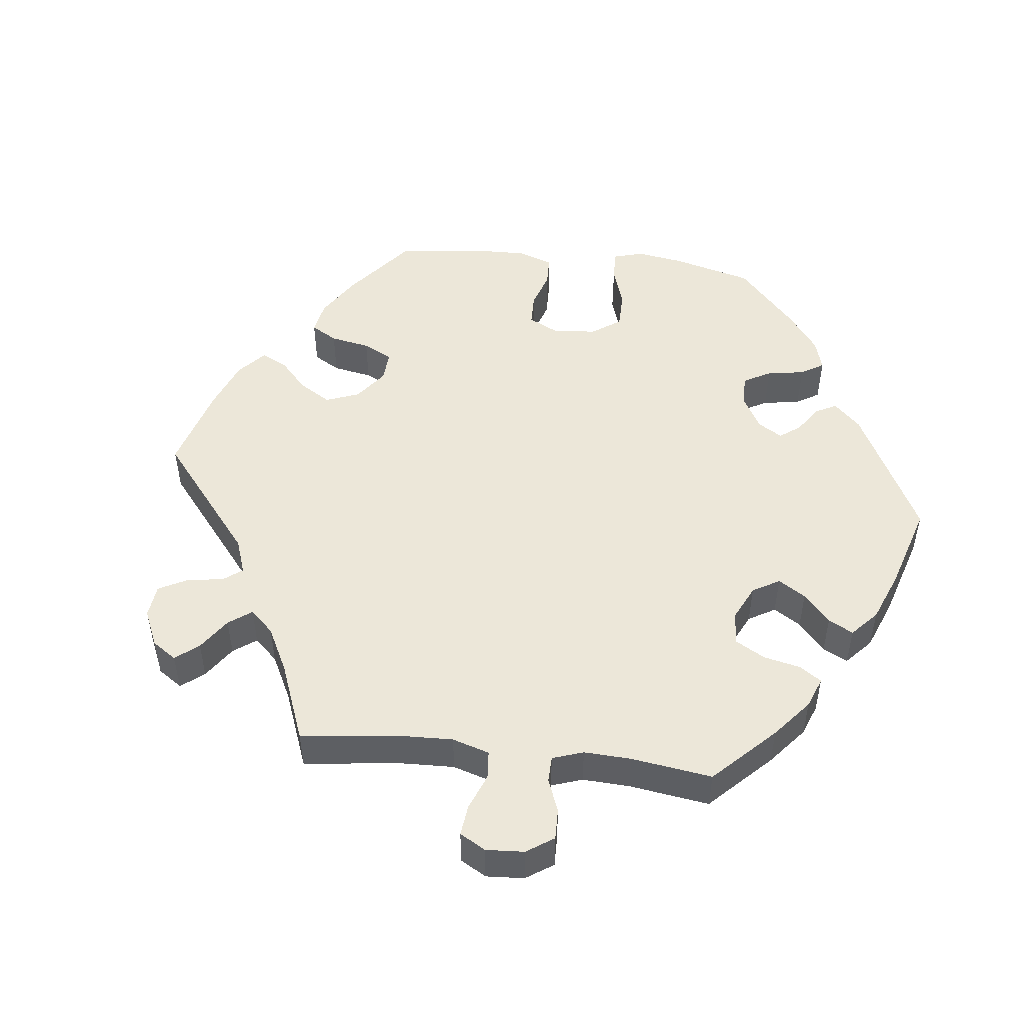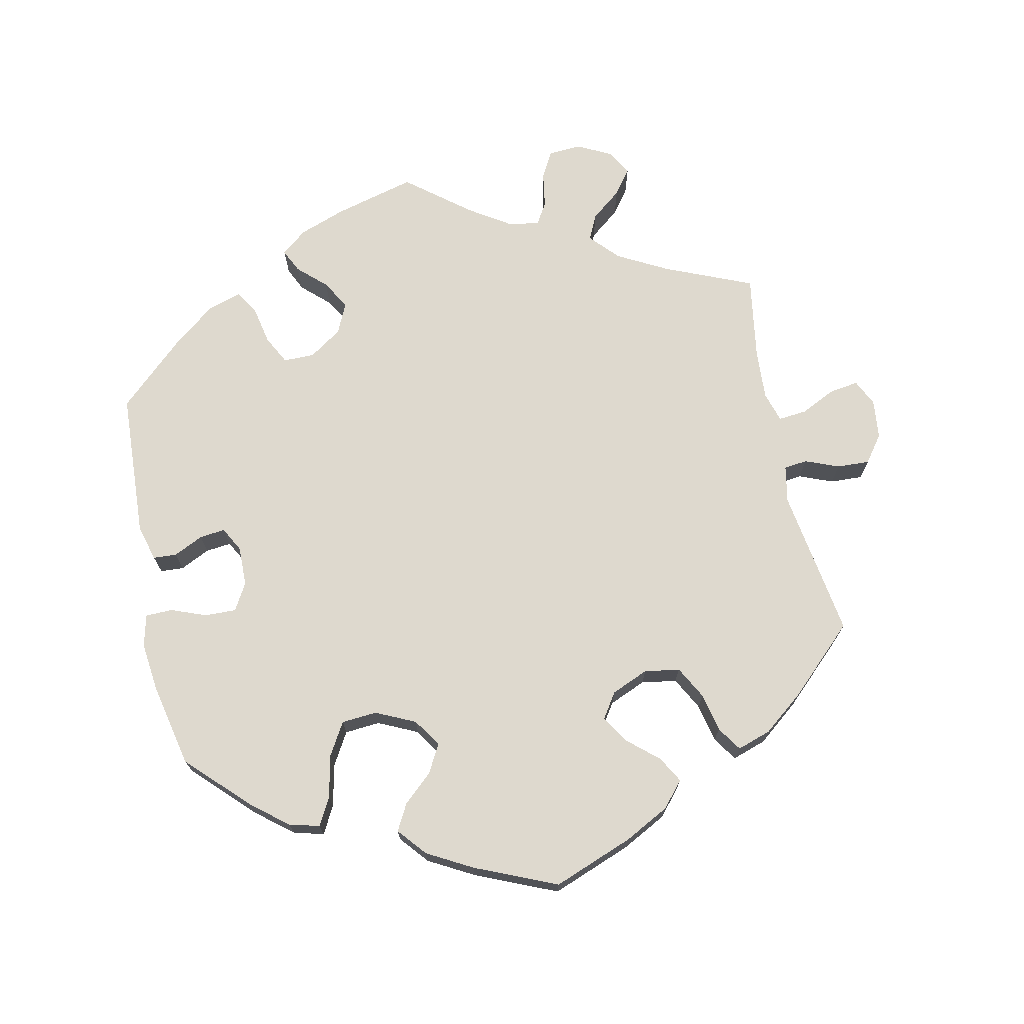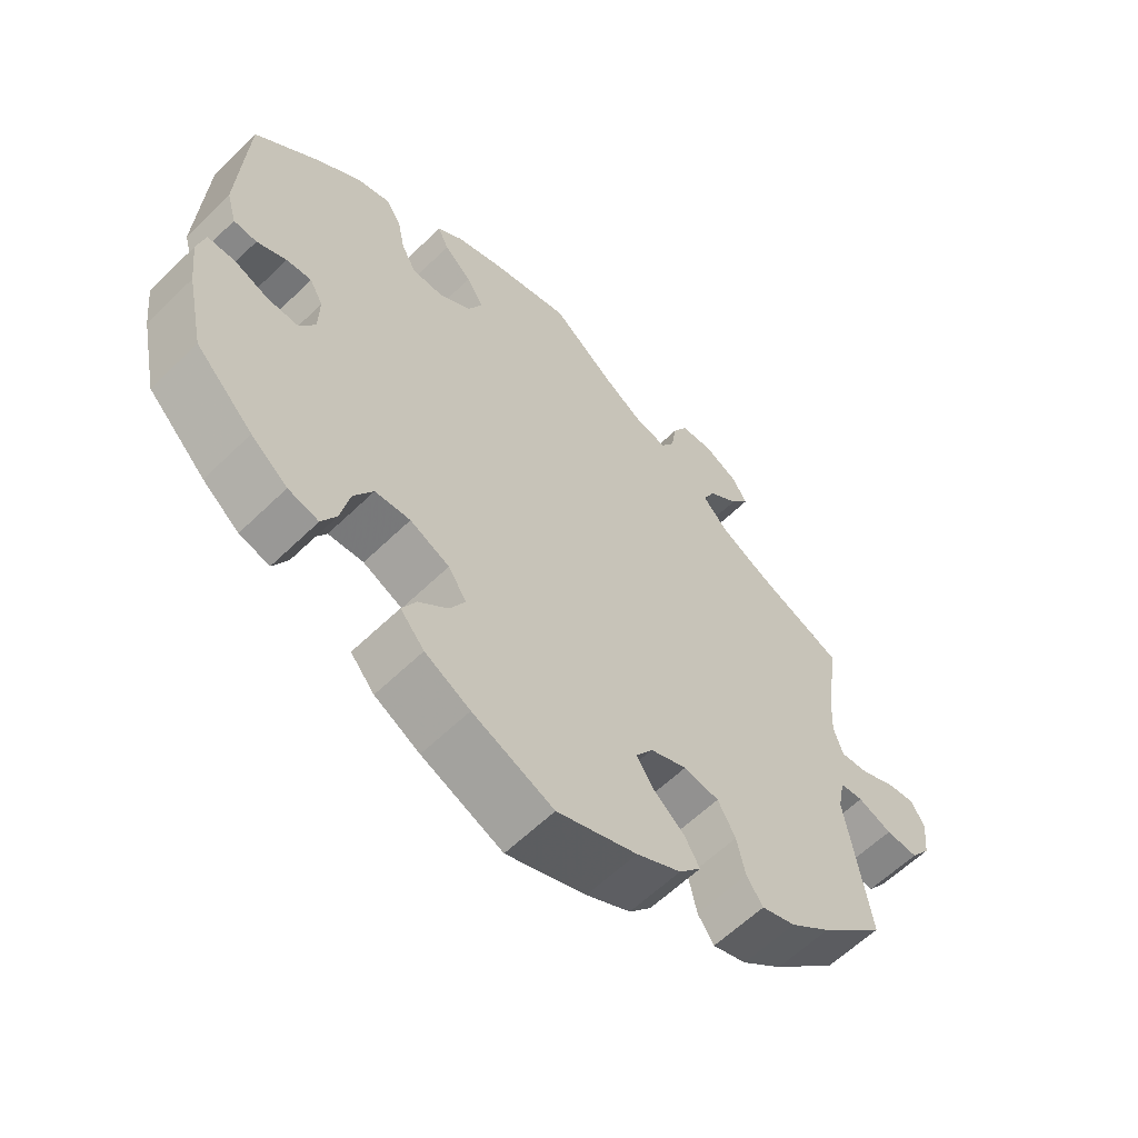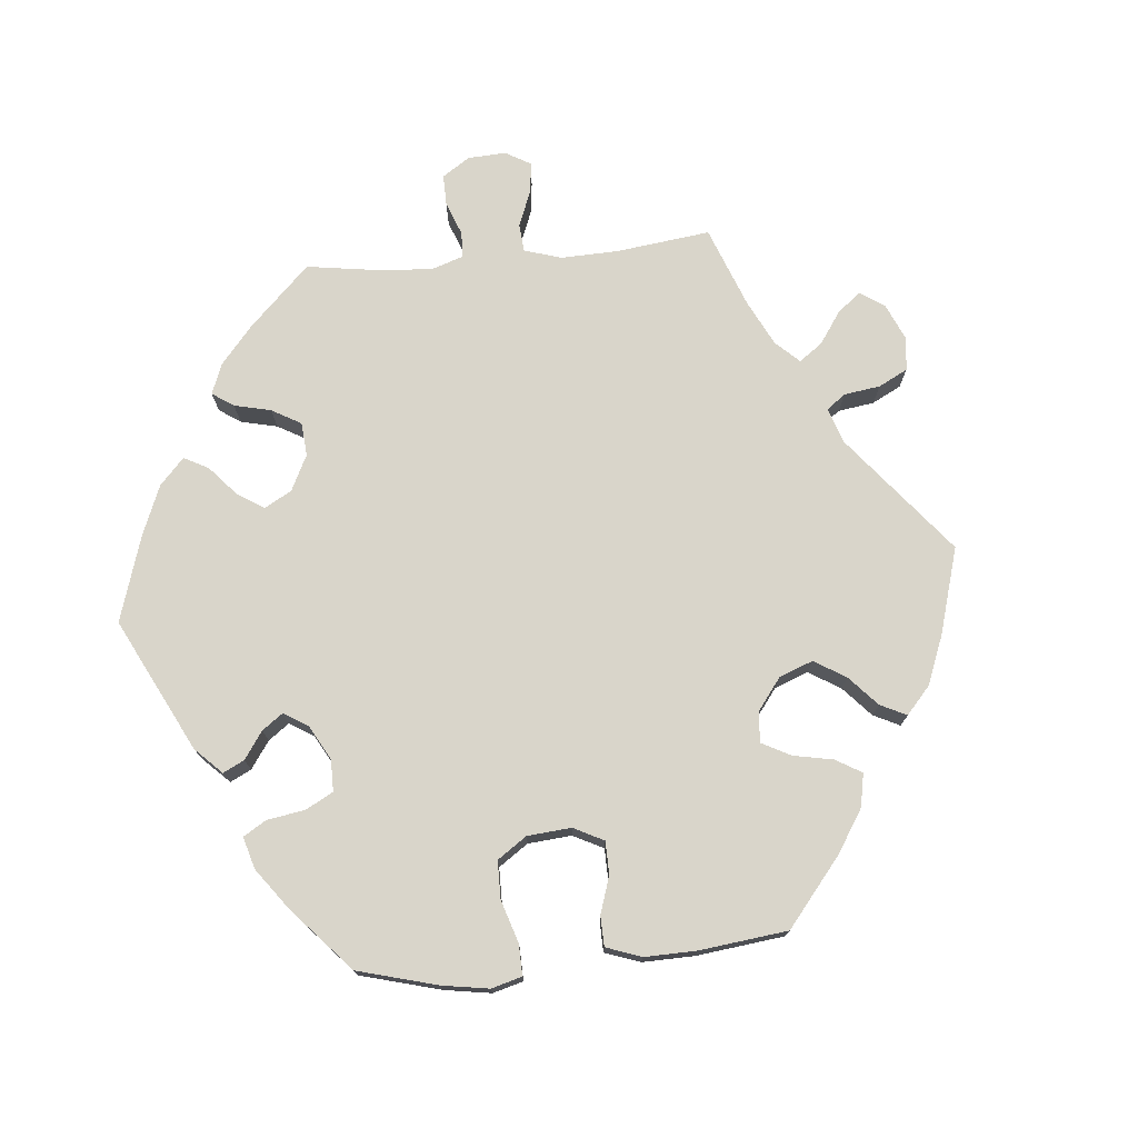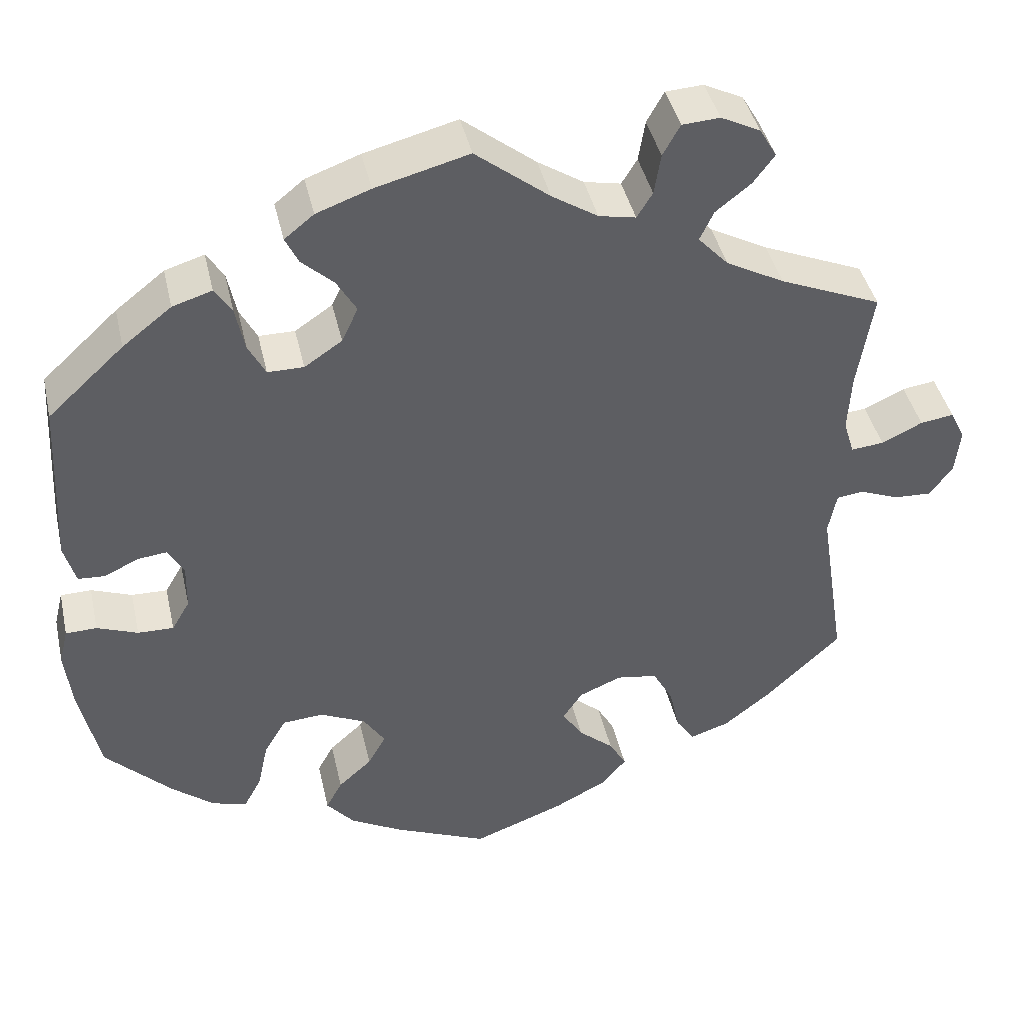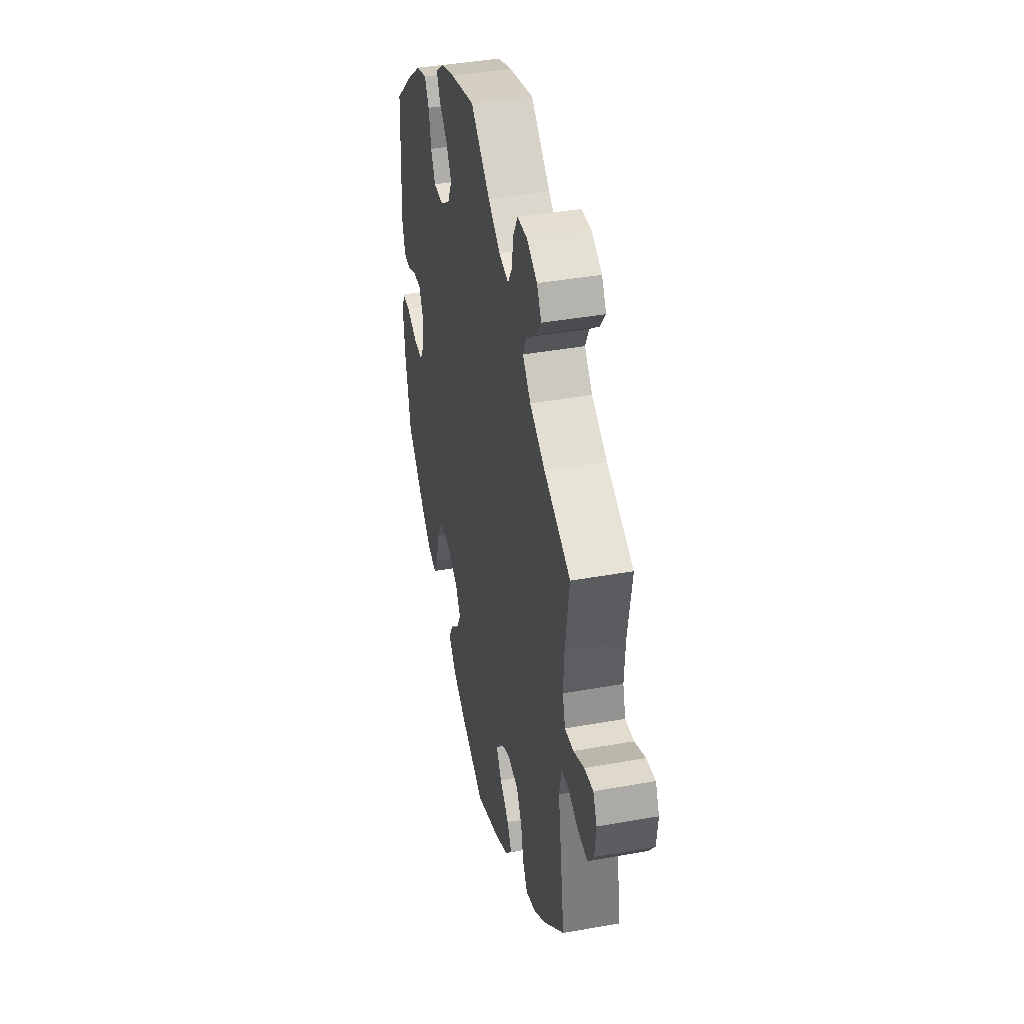
<metadata>
{"format":"obj","ext":"obj","renderer":"f3d","projection":"perspective","resolution":1024,"background":"white","views":[{"elev":49.9,"azim":-23.4,"up":"+Y"},{"elev":71.5,"azim":168.1,"up":"+Y"},{"elev":-60.6,"azim":134.7,"up":"+Z"},{"elev":74.7,"azim":144.7,"up":"+Y"},{"elev":42.0,"azim":167.4,"up":"+Z"},{"elev":40.7,"azim":-102.4,"up":"+Z"}]}
</metadata>
<code>
v -0.376 0.07 0.341
v -0.305 0.07 0.379
v -0.268 0.07 0.419
v -0.285 0.07 0.455
v -0.328 0.07 0.489
v -0.354 0.07 0.524
v -0.333 0.07 0.56
v -0.285 0.07 0.584
v -0.239 0.07 0.581
v -0.218 0.07 0.543
v -0.21 0.07 0.493
v -0.191 0.07 0.462
v -0.146 0.07 0.471
v -0.09 0.07 0.507
v 0 0.07 0.578
v 0.114 0.07 0.548
v 0.18 0.07 0.524
v 0.216 0.07 0.495
v 0.2 0.07 0.462
v 0.161 0.07 0.426
v 0.137 0.07 0.385
v 0.157 0.07 0.342
v 0.203 0.07 0.311
v 0.247 0.07 0.311
v 0.268 0.07 0.351
v 0.279 0.07 0.405
v 0.3 0.07 0.438
v 0.348 0.07 0.423
v 0.408 0.07 0.376
v 0.501 0.07 0.29
v 0.512 0.07 0.082
v 0.498 0.07 0.032
v 0.465 0.07 0.03
v 0.423 0.07 0.05
v 0.387 0.07 0.054
v 0.368 0.07 0.019
v 0.369 0.07 -0.037
v 0.391 0.07 -0.075
v 0.435 0.07 -0.074
v 0.485 0.07 -0.055
v 0.523 0.07 -0.056
v 0.534 0.07 -0.101
v 0.526 0.07 -0.171
v 0.501 0.07 -0.288
v 0.419 0.07 -0.37
v 0.367 0.07 -0.412
v 0.324 0.07 -0.423
v 0.303 0.07 -0.384
v 0.29 0.07 -0.324
v 0.263 0.07 -0.278
v 0.213 0.07 -0.274
v 0.157 0.07 -0.3
v 0.131 0.07 -0.34
v 0.153 0.07 -0.38
v 0.194 0.07 -0.417
v 0.214 0.07 -0.454
v 0.18 0.07 -0.494
v 0.116 0.07 -0.529
v 0.001 0.07 -0.578
v -0.112 0.07 -0.535
v -0.175 0.07 -0.502
v -0.206 0.07 -0.466
v -0.185 0.07 -0.429
v -0.142 0.07 -0.392
v -0.117 0.07 -0.353
v -0.141 0.07 -0.317
v -0.193 0.07 -0.295
v -0.243 0.07 -0.303
v -0.268 0.07 -0.349
v -0.28 0.07 -0.404
v -0.303 0.07 -0.438
v -0.351 0.07 -0.422
v -0.409 0.07 -0.376
v -0.501 0.07 -0.288
v -0.468 0.07 -0.077
v -0.478 0.07 -0.025
v -0.511 0.07 -0.021
v -0.559 0.07 -0.04
v -0.605 0.07 -0.042
v -0.633 0.07 -0.004
v -0.639 0.07 0.052
v -0.621 0.07 0.089
v -0.58 0.07 0.083
v -0.53 0.07 0.059
v -0.49 0.07 0.055
v -0.477 0.07 0.098
v -0.481 0.07 0.169
v -0.5 0.07 0.289
v -0.376 0 0.341
v -0.305 0 0.379
v -0.268 0 0.419
v -0.285 0 0.455
v -0.328 0 0.489
v -0.354 0 0.524
v -0.333 0 0.56
v -0.285 0 0.584
v -0.239 0 0.581
v -0.218 0 0.543
v -0.21 0 0.493
v -0.191 0 0.462
v -0.146 0 0.471
v -0.09 0 0.507
v 0 0 0.578
v 0.114 0 0.548
v 0.18 0 0.524
v 0.216 0 0.495
v 0.2 0 0.462
v 0.161 0 0.426
v 0.137 0 0.385
v 0.157 0 0.342
v 0.203 0 0.311
v 0.247 0 0.311
v 0.268 0 0.351
v 0.279 0 0.405
v 0.3 0 0.438
v 0.348 0 0.423
v 0.408 0 0.376
v 0.501 0 0.29
v 0.512 0 0.082
v 0.498 0 0.032
v 0.465 0 0.03
v 0.423 0 0.05
v 0.387 0 0.054
v 0.368 0 0.019
v 0.369 0 -0.037
v 0.391 0 -0.075
v 0.435 0 -0.074
v 0.485 0 -0.055
v 0.523 0 -0.056
v 0.534 0 -0.101
v 0.526 0 -0.171
v 0.501 0 -0.288
v 0.419 0 -0.37
v 0.367 0 -0.412
v 0.324 0 -0.423
v 0.303 0 -0.384
v 0.29 0 -0.324
v 0.263 0 -0.278
v 0.213 0 -0.274
v 0.157 0 -0.3
v 0.131 0 -0.34
v 0.153 0 -0.38
v 0.194 0 -0.417
v 0.214 0 -0.454
v 0.18 0 -0.494
v 0.116 0 -0.529
v 0.001 0 -0.578
v -0.112 0 -0.535
v -0.175 0 -0.502
v -0.206 0 -0.466
v -0.185 0 -0.429
v -0.142 0 -0.392
v -0.117 0 -0.353
v -0.141 0 -0.317
v -0.193 0 -0.295
v -0.243 0 -0.303
v -0.268 0 -0.349
v -0.28 0 -0.404
v -0.303 0 -0.438
v -0.351 0 -0.422
v -0.409 0 -0.376
v -0.501 0 -0.288
v -0.468 0 -0.077
v -0.478 0 -0.025
v -0.511 0 -0.021
v -0.559 0 -0.04
v -0.605 0 -0.042
v -0.633 0 -0.004
v -0.639 0 0.052
v -0.621 0 0.089
v -0.58 0 0.083
v -0.53 0 0.059
v -0.49 0 0.055
v -0.477 0 0.098
v -0.481 0 0.169
v -0.5 0 0.289
f 87 88 1
f 86 87 1 2
f 85 86 2 3
f 81 82 83 84
f 81 84 85
f 80 81 85
f 77 78 79 80
f 76 77 80 85
f 75 76 85 3
f 73 74 75 3
f 69 70 71 72
f 68 69 72 73
f 61 62 63 64
f 61 64 65
f 60 61 65
f 59 60 65
f 58 59 65
f 57 58 65 66
f 54 55 56 57
f 53 54 57 66
f 46 47 48 49
f 46 49 50
f 45 46 50
f 44 45 50
f 43 44 50 51
f 39 40 41 42
f 38 39 42 43
f 31 32 33 34
f 31 34 35
f 30 31 35
f 29 30 35 36
f 25 26 27 28
f 24 25 28 29
f 17 18 19 20
f 17 20 21
f 14 15 16 17
f 13 14 17 21
f 12 13 21 22
f 8 9 10 11
f 8 11 12
f 7 8 12
f 4 5 6 7
f 3 4 7 12
f 68 73 3 12
f 52 53 66 67
f 51 52 67
f 38 43 51 67
f 37 38 67 68
f 36 37 68 12
f 24 29 36
f 23 24 36
f 12 22 23 36
f 89 176 175
f 90 89 175 174
f 91 90 174 173
f 172 171 170 169
f 173 172 169
f 173 169 168
f 168 167 166 165
f 173 168 165 164
f 91 173 164 163
f 91 163 162 161
f 160 159 158 157
f 161 160 157 156
f 152 151 150 149
f 153 152 149
f 153 149 148
f 153 148 147
f 153 147 146
f 154 153 146 145
f 145 144 143 142
f 154 145 142 141
f 137 136 135 134
f 138 137 134
f 138 134 133
f 138 133 132
f 139 138 132 131
f 130 129 128 127
f 131 130 127 126
f 122 121 120 119
f 123 122 119
f 123 119 118
f 124 123 118 117
f 116 115 114 113
f 117 116 113 112
f 108 107 106 105
f 109 108 105
f 105 104 103 102
f 109 105 102 101
f 110 109 101 100
f 99 98 97 96
f 100 99 96
f 100 96 95
f 95 94 93 92
f 100 95 92 91
f 100 91 161 156
f 155 154 141 140
f 155 140 139
f 155 139 131 126
f 156 155 126 125
f 100 156 125 124
f 124 117 112
f 124 112 111
f 124 111 110 100
f 1 89 90 2
f 2 90 91 3
f 3 91 92 4
f 4 92 93 5
f 5 93 94 6
f 6 94 95 7
f 7 95 96 8
f 8 96 97 9
f 9 97 98 10
f 10 98 99 11
f 11 99 100 12
f 12 100 101 13
f 13 101 102 14
f 14 102 103 15
f 15 103 104 16
f 16 104 105 17
f 17 105 106 18
f 18 106 107 19
f 19 107 108 20
f 20 108 109 21
f 21 109 110 22
f 22 110 111 23
f 23 111 112 24
f 24 112 113 25
f 25 113 114 26
f 26 114 115 27
f 27 115 116 28
f 28 116 117 29
f 29 117 118 30
f 30 118 119 31
f 31 119 120 32
f 32 120 121 33
f 33 121 122 34
f 34 122 123 35
f 35 123 124 36
f 36 124 125 37
f 37 125 126 38
f 38 126 127 39
f 39 127 128 40
f 40 128 129 41
f 41 129 130 42
f 42 130 131 43
f 43 131 132 44
f 44 132 133 45
f 45 133 134 46
f 46 134 135 47
f 47 135 136 48
f 48 136 137 49
f 49 137 138 50
f 50 138 139 51
f 51 139 140 52
f 52 140 141 53
f 53 141 142 54
f 54 142 143 55
f 55 143 144 56
f 56 144 145 57
f 57 145 146 58
f 58 146 147 59
f 59 147 148 60
f 60 148 149 61
f 61 149 150 62
f 62 150 151 63
f 63 151 152 64
f 64 152 153 65
f 65 153 154 66
f 66 154 155 67
f 67 155 156 68
f 68 156 157 69
f 69 157 158 70
f 70 158 159 71
f 71 159 160 72
f 72 160 161 73
f 73 161 162 74
f 74 162 163 75
f 75 163 164 76
f 76 164 165 77
f 77 165 166 78
f 78 166 167 79
f 79 167 168 80
f 80 168 169 81
f 81 169 170 82
f 82 170 171 83
f 83 171 172 84
f 84 172 173 85
f 85 173 174 86
f 86 174 175 87
f 87 175 176 88
f 88 176 89 1

</code>
